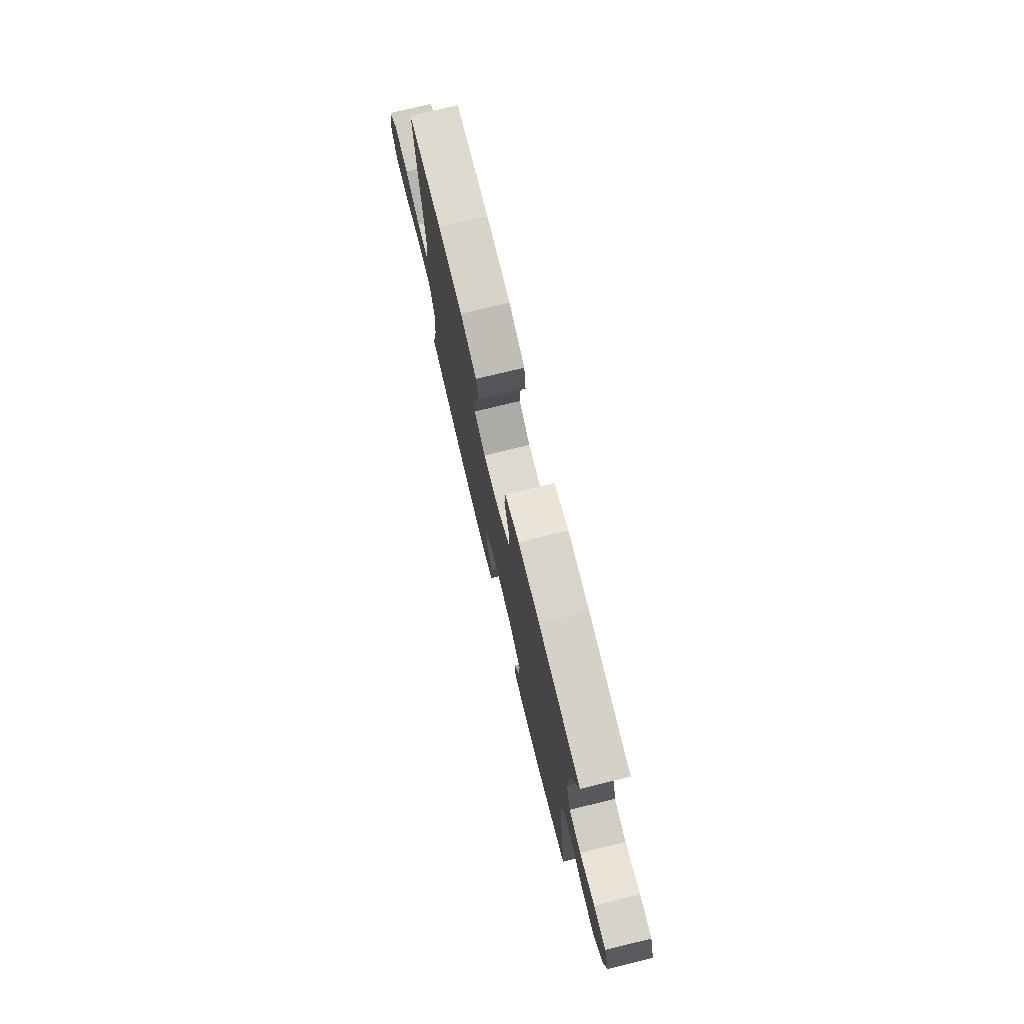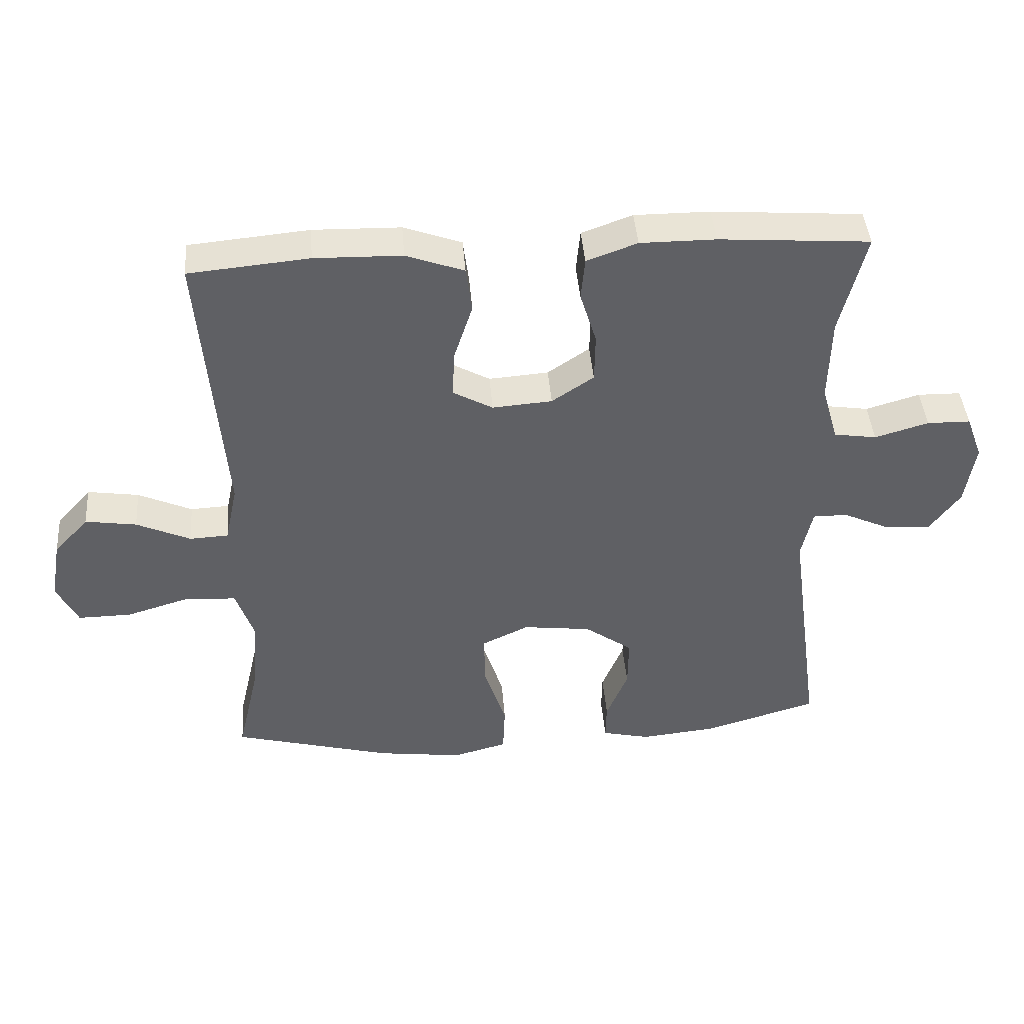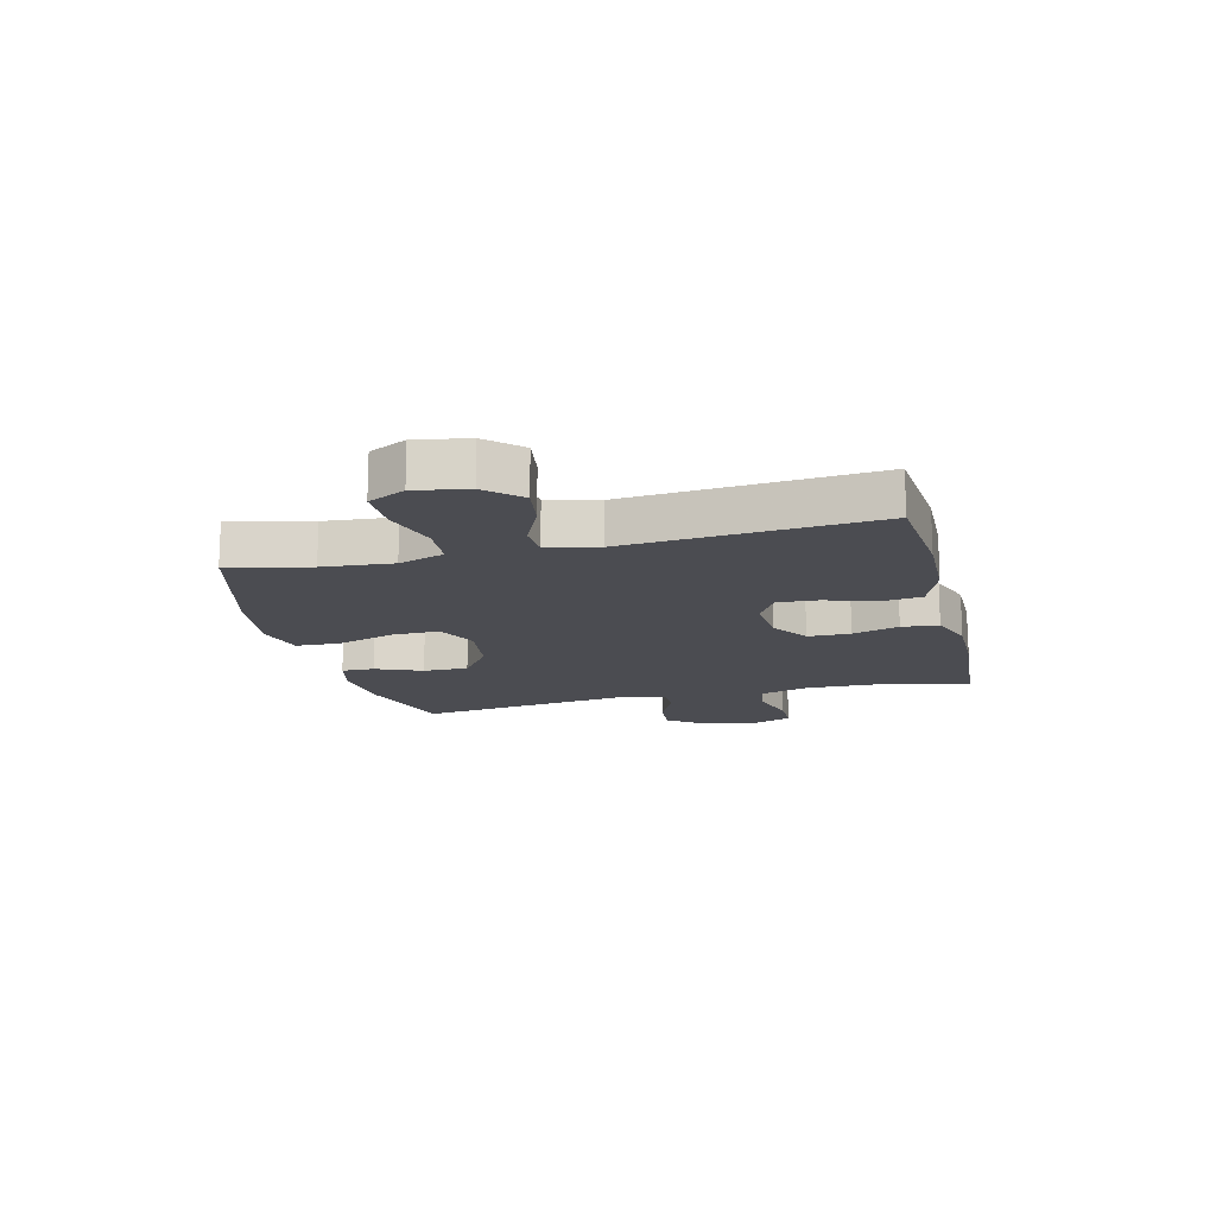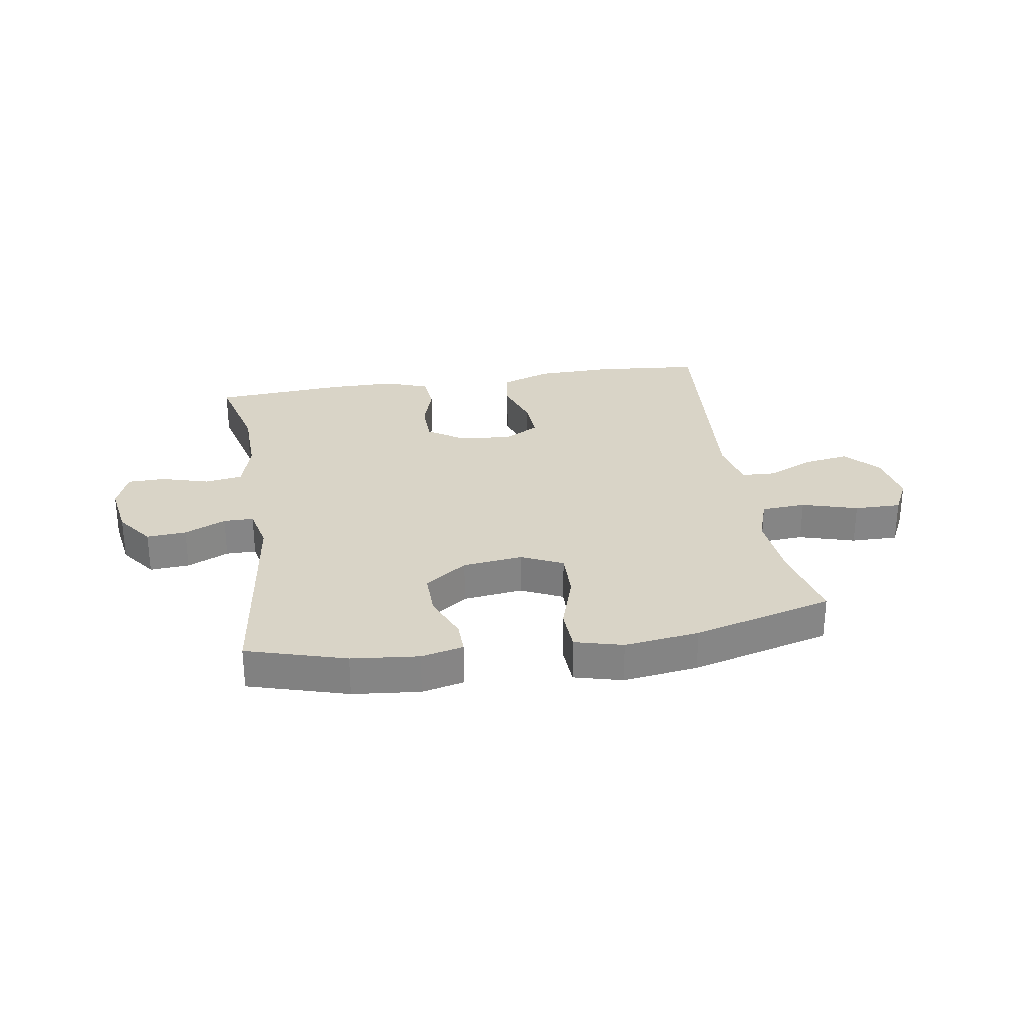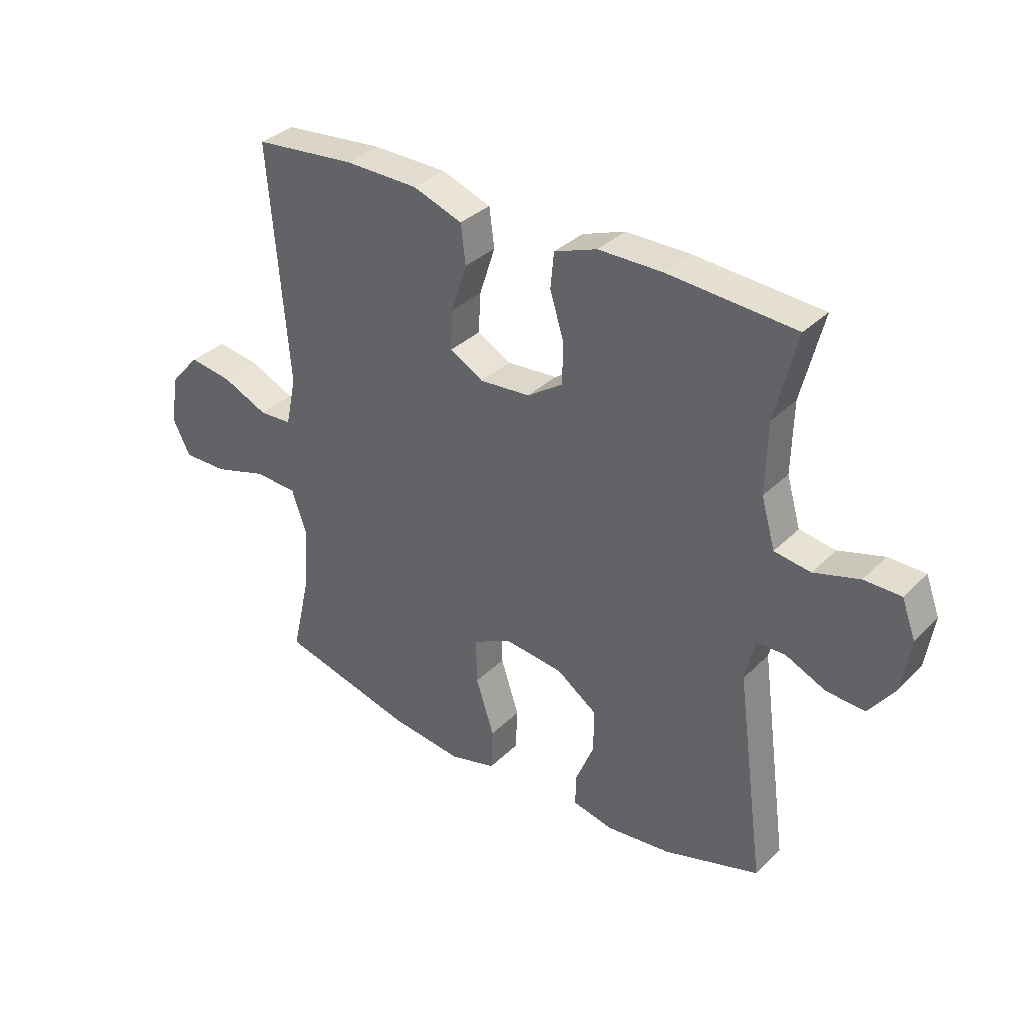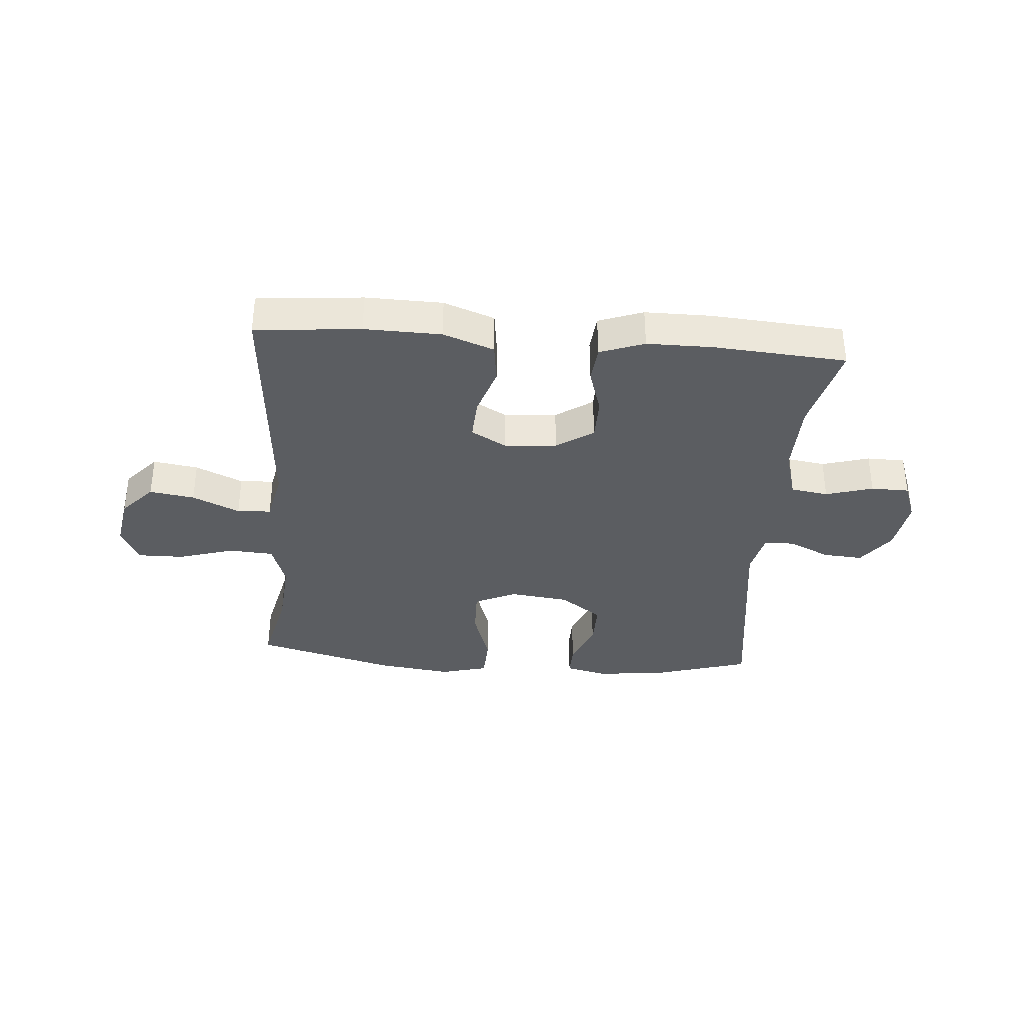
<metadata>
{"format":"obj","ext":"obj","renderer":"f3d","projection":"perspective","resolution":1024,"background":"white","views":[{"elev":75.5,"azim":76.3,"up":"+Z"},{"elev":42.7,"azim":-4.5,"up":"+Z"},{"elev":-15.4,"azim":-76.2,"up":"+Y"},{"elev":28.5,"azim":170.9,"up":"+Y"},{"elev":34.2,"azim":37.7,"up":"+Z"},{"elev":-35.5,"azim":-4.5,"up":"+Y"}]}
</metadata>
<code>
v -0.5 0.07 -0.5
v -0.468 0.07 -0.36
v -0.458 0.07 -0.239
v -0.485 0.07 -0.16
v -0.562 0.07 -0.155
v -0.659 0.07 -0.184
v -0.74 0.07 -0.185
v -0.772 0.07 -0.121
v -0.756 0.07 -0.03
v -0.703 0.07 0.028
v -0.625 0.07 0.016
v -0.543 0.07 -0.021
v -0.484 0.07 -0.018
v -0.465 0.07 0.071
v -0.5 0.07 0.5
v -0.317 0.07 0.517
v -0.184 0.07 0.514
v -0.096 0.07 0.482
v -0.087 0.07 0.412
v -0.115 0.07 0.326
v -0.119 0.07 0.254
v -0.058 0.07 0.22
v 0.033 0.07 0.227
v 0.097 0.07 0.27
v 0.098 0.07 0.344
v 0.073 0.07 0.425
v 0.079 0.07 0.489
v 0.156 0.07 0.517
v 0.271 0.07 0.517
v 0.5 0.07 0.5
v 0.461 0.07 0.344
v 0.458 0.07 0.216
v 0.483 0.07 0.129
v 0.548 0.07 0.119
v 0.63 0.07 0.143
v 0.696 0.07 0.142
v 0.721 0.07 0.075
v 0.706 0.07 -0.02
v 0.659 0.07 -0.084
v 0.59 0.07 -0.079
v 0.518 0.07 -0.046
v 0.466 0.07 -0.046
v 0.449 0.07 -0.123
v 0.5 0.07 -0.5
v 0.328 0.07 -0.551
v 0.211 0.07 -0.563
v 0.138 0.07 -0.546
v 0.139 0.07 -0.489
v 0.172 0.07 -0.409
v 0.173 0.07 -0.331
v 0.1 0.07 -0.279
v -0.004 0.07 -0.266
v -0.076 0.07 -0.3
v -0.074 0.07 -0.383
v -0.041 0.07 -0.484
v -0.044 0.07 -0.56
v -0.127 0.07 -0.582
v -0.257 0.07 -0.565
v -0.5 0 -0.5
v -0.468 0 -0.36
v -0.458 0 -0.239
v -0.485 0 -0.16
v -0.562 0 -0.155
v -0.659 0 -0.184
v -0.74 0 -0.185
v -0.772 0 -0.121
v -0.756 0 -0.03
v -0.703 0 0.028
v -0.625 0 0.016
v -0.543 0 -0.021
v -0.484 0 -0.018
v -0.465 0 0.071
v -0.5 0 0.5
v -0.317 0 0.517
v -0.184 0 0.514
v -0.096 0 0.482
v -0.087 0 0.412
v -0.115 0 0.326
v -0.119 0 0.254
v -0.058 0 0.22
v 0.033 0 0.227
v 0.097 0 0.27
v 0.098 0 0.344
v 0.073 0 0.425
v 0.079 0 0.489
v 0.156 0 0.517
v 0.271 0 0.517
v 0.5 0 0.5
v 0.461 0 0.344
v 0.458 0 0.216
v 0.483 0 0.129
v 0.548 0 0.119
v 0.63 0 0.143
v 0.696 0 0.142
v 0.721 0 0.075
v 0.706 0 -0.02
v 0.659 0 -0.084
v 0.59 0 -0.079
v 0.518 0 -0.046
v 0.466 0 -0.046
v 0.449 0 -0.123
v 0.5 0 -0.5
v 0.328 0 -0.551
v 0.211 0 -0.563
v 0.138 0 -0.546
v 0.139 0 -0.489
v 0.172 0 -0.409
v 0.173 0 -0.331
v 0.1 0 -0.279
v -0.004 0 -0.266
v -0.076 0 -0.3
v -0.074 0 -0.383
v -0.041 0 -0.484
v -0.044 0 -0.56
v -0.127 0 -0.582
v -0.257 0 -0.565
f 57 58 1 2
f 54 55 56 57
f 53 54 57 2
f 52 53 2 3
f 46 47 48 49
f 46 49 50
f 43 44 45 46
f 42 43 46 50
f 38 39 40 41
f 38 41 42
f 37 38 42
f 34 35 36 37
f 33 34 37 42
f 32 33 42 50
f 28 29 30 31
f 25 26 27 28
f 24 25 28 31
f 23 24 31 32
f 17 18 19 20
f 17 20 21
f 14 15 16 17
f 13 14 17 21
f 9 10 11 12
f 7 8 9 12
f 5 6 7 12
f 4 5 12 13
f 52 3 4 13
f 51 52 13 21
f 50 51 21 22
f 22 23 32 50
f 60 59 116 115
f 115 114 113 112
f 60 115 112 111
f 61 60 111 110
f 107 106 105 104
f 108 107 104
f 104 103 102 101
f 108 104 101 100
f 99 98 97 96
f 100 99 96
f 100 96 95
f 95 94 93 92
f 100 95 92 91
f 108 100 91 90
f 89 88 87 86
f 86 85 84 83
f 89 86 83 82
f 90 89 82 81
f 78 77 76 75
f 79 78 75
f 75 74 73 72
f 79 75 72 71
f 70 69 68 67
f 70 67 66 65
f 70 65 64 63
f 71 70 63 62
f 71 62 61 110
f 79 71 110 109
f 80 79 109 108
f 108 90 81 80
f 1 59 60 2
f 2 60 61 3
f 3 61 62 4
f 4 62 63 5
f 5 63 64 6
f 6 64 65 7
f 7 65 66 8
f 8 66 67 9
f 9 67 68 10
f 10 68 69 11
f 11 69 70 12
f 12 70 71 13
f 13 71 72 14
f 14 72 73 15
f 15 73 74 16
f 16 74 75 17
f 17 75 76 18
f 18 76 77 19
f 19 77 78 20
f 20 78 79 21
f 21 79 80 22
f 22 80 81 23
f 23 81 82 24
f 24 82 83 25
f 25 83 84 26
f 26 84 85 27
f 27 85 86 28
f 28 86 87 29
f 29 87 88 30
f 30 88 89 31
f 31 89 90 32
f 32 90 91 33
f 33 91 92 34
f 34 92 93 35
f 35 93 94 36
f 36 94 95 37
f 37 95 96 38
f 38 96 97 39
f 39 97 98 40
f 40 98 99 41
f 41 99 100 42
f 42 100 101 43
f 43 101 102 44
f 44 102 103 45
f 45 103 104 46
f 46 104 105 47
f 47 105 106 48
f 48 106 107 49
f 49 107 108 50
f 50 108 109 51
f 51 109 110 52
f 52 110 111 53
f 53 111 112 54
f 54 112 113 55
f 55 113 114 56
f 56 114 115 57
f 57 115 116 58
f 58 116 59 1

</code>
